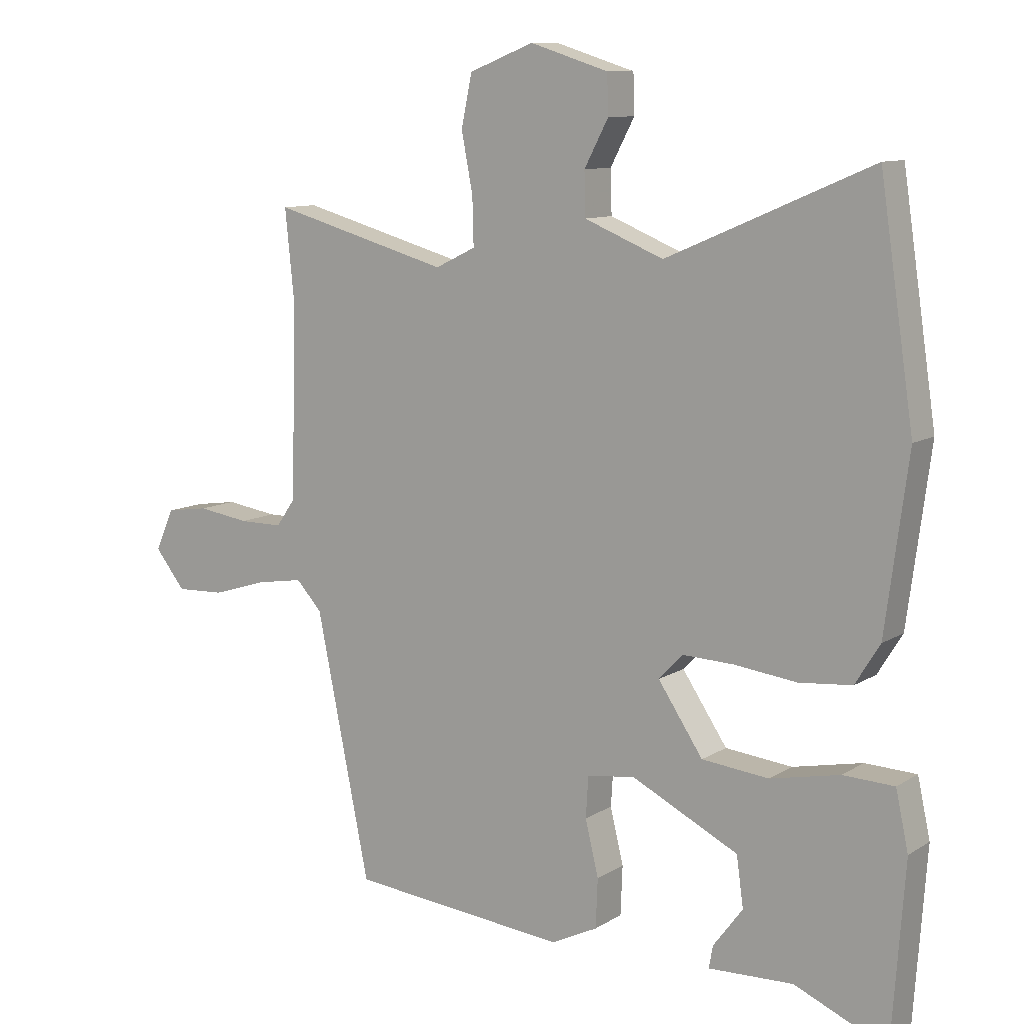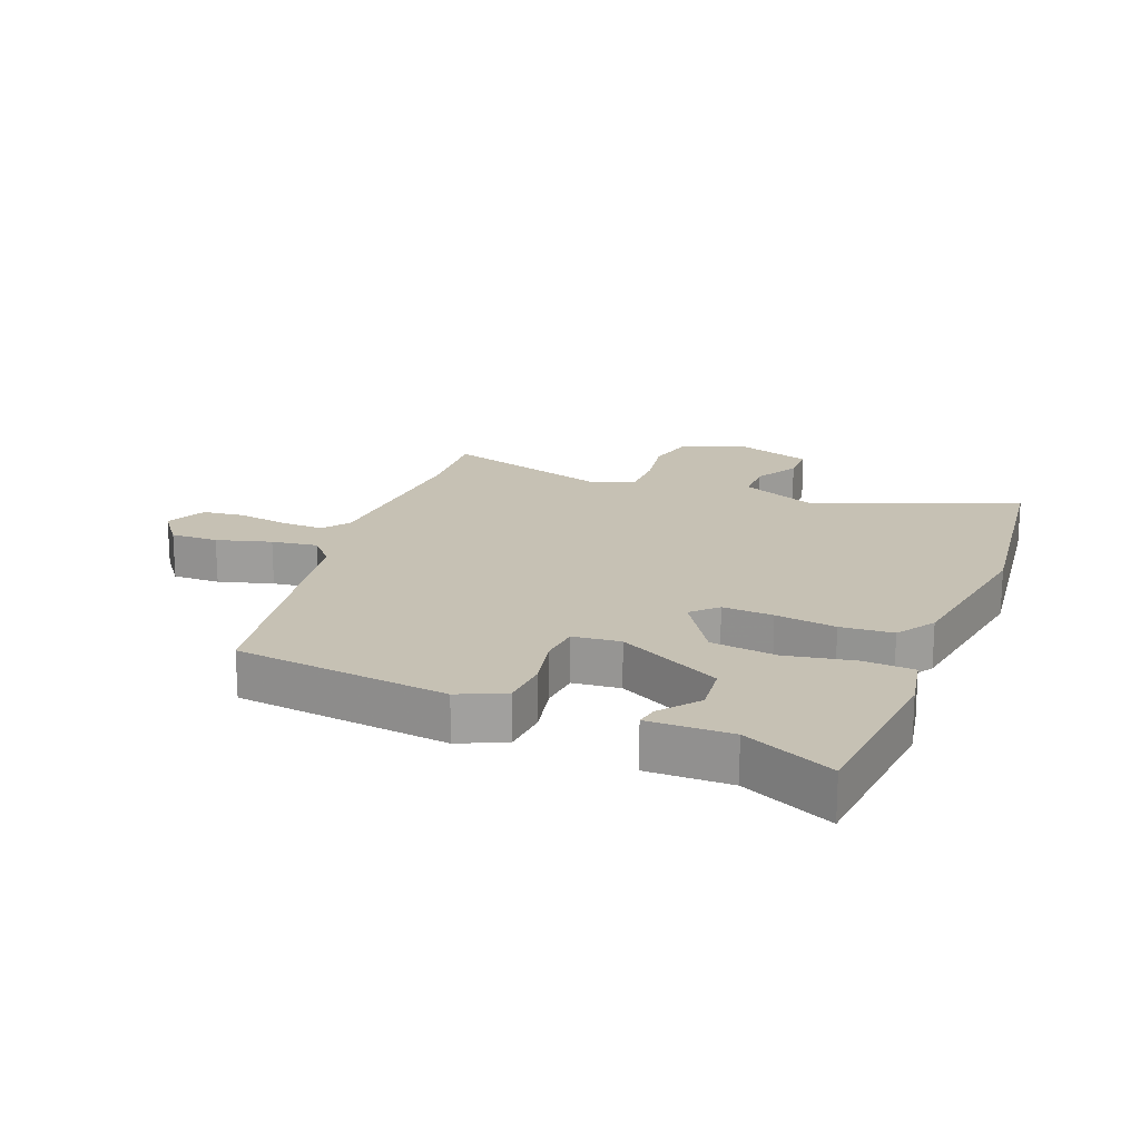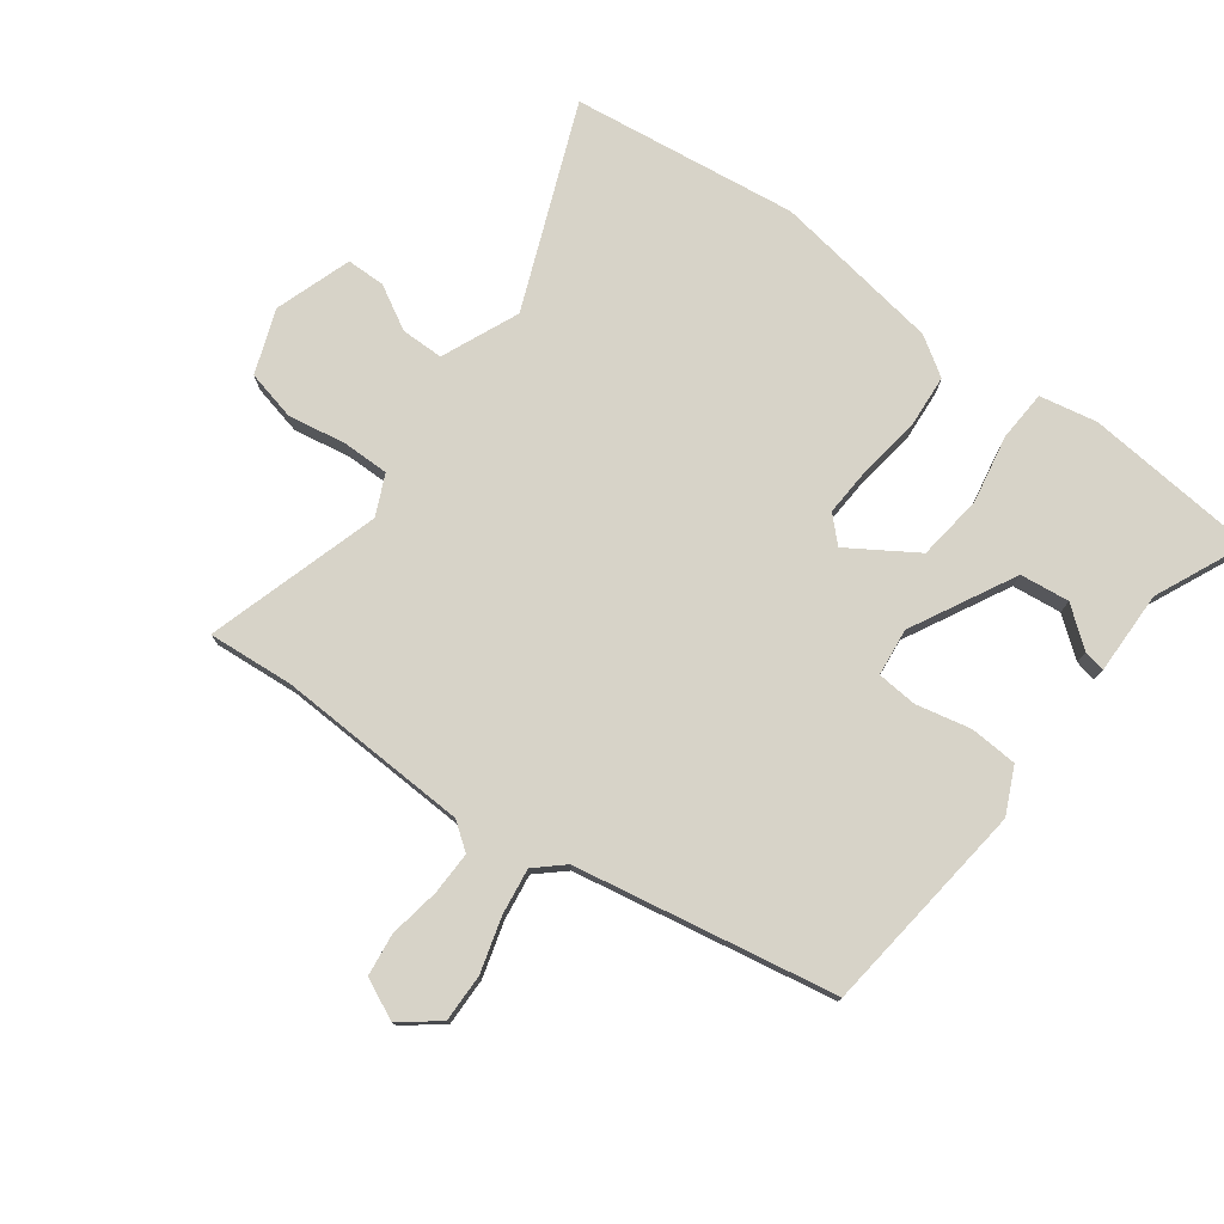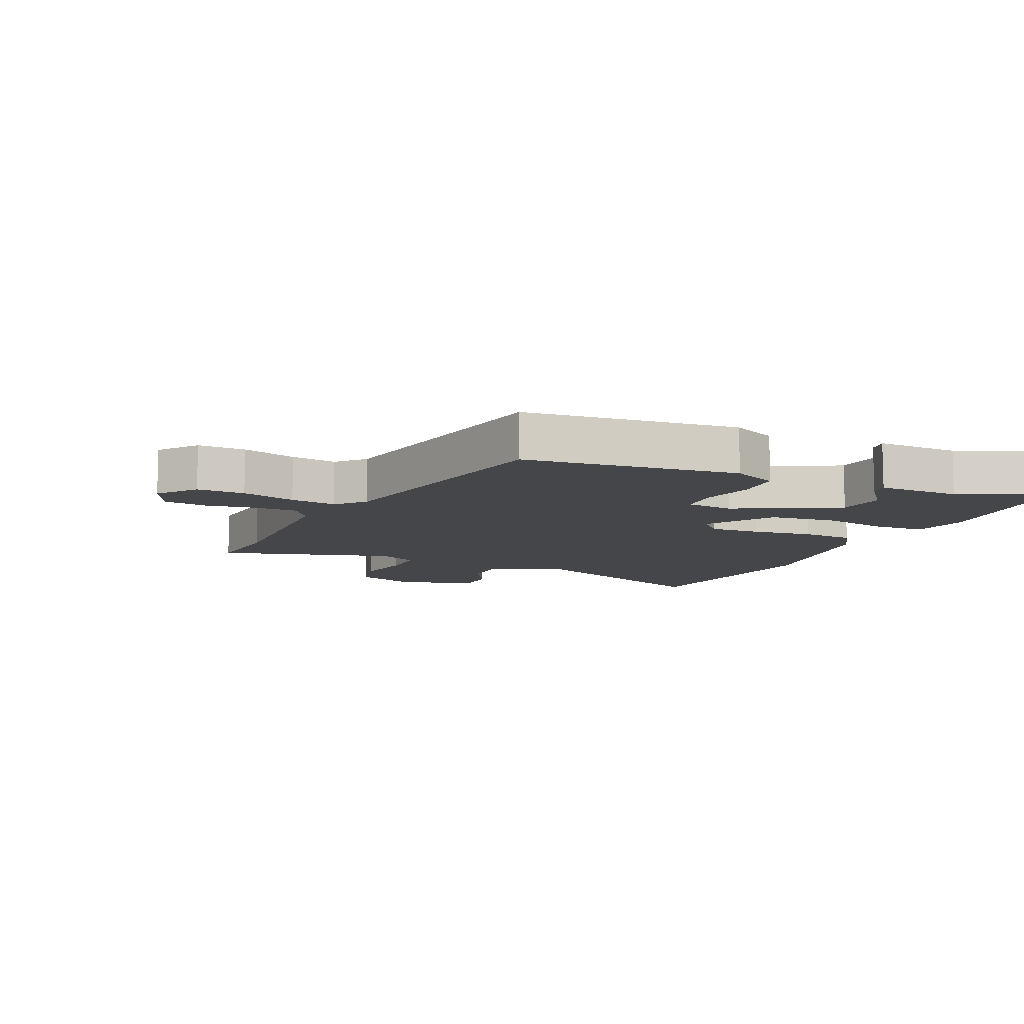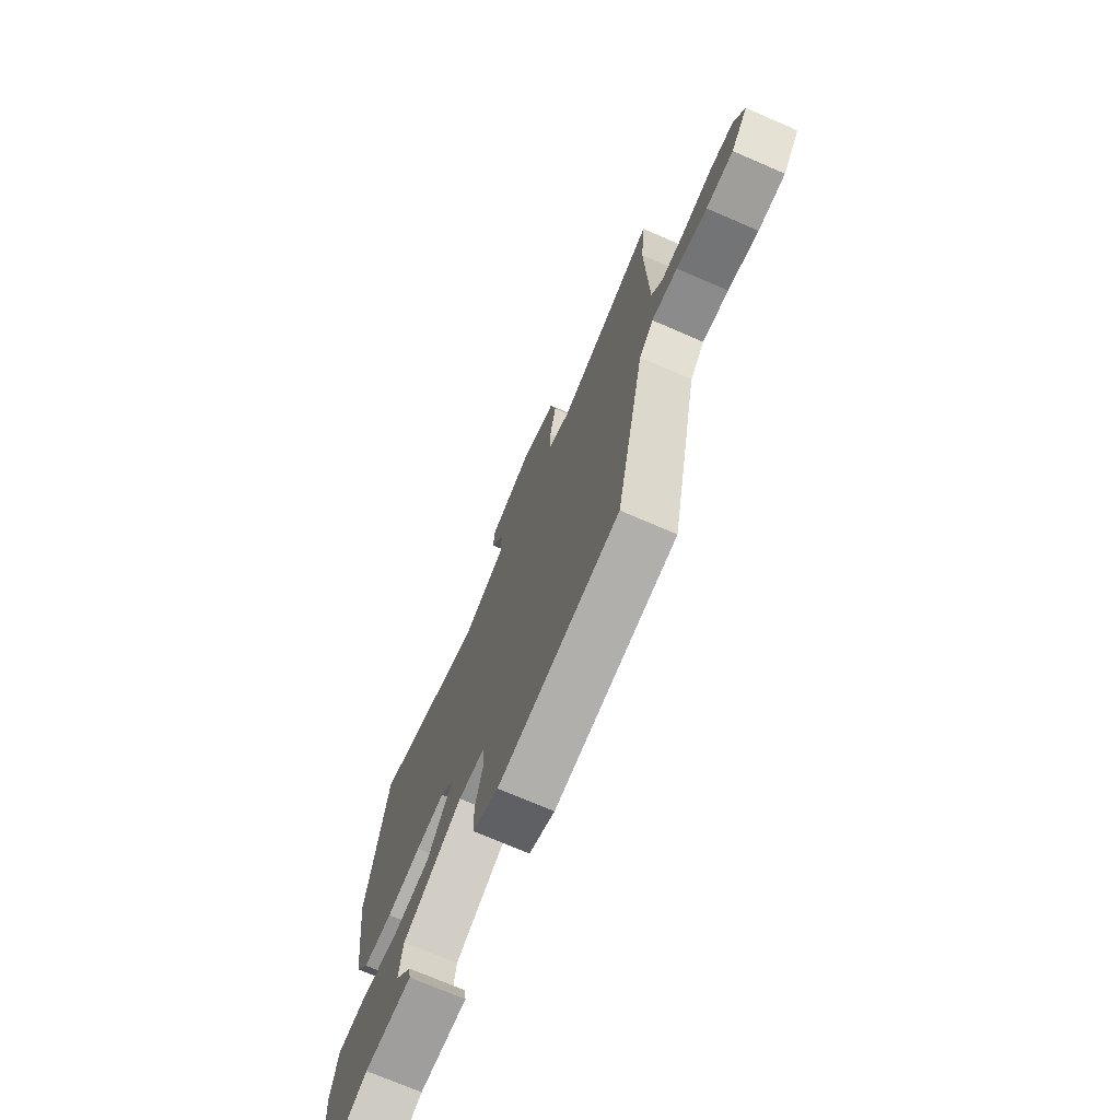
<metadata>
{"format":"obj","ext":"obj","renderer":"f3d","projection":"perspective","resolution":1024,"background":"white","views":[{"elev":10.2,"azim":-146.4,"up":"+Z"},{"elev":18.5,"azim":-157.0,"up":"+Y"},{"elev":76.8,"azim":127.7,"up":"+Y"},{"elev":-9.8,"azim":156.6,"up":"+Y"},{"elev":-72.9,"azim":66.7,"up":"+Z"}]}
</metadata>
<code>
v 0.368 0.07 -0.457
v 0.023 0.07 -0.49
v -0.05 0.07 -0.454
v -0.053 0.07 -0.377
v -0.032 0.07 -0.29
v -0.036 0.07 -0.225
v -0.112 0.07 -0.215
v -0.281 0.07 -0.299
v -0.292 0.07 -0.378
v -0.245 0.07 -0.441
v -0.239 0.07 -0.476
v -0.373 0.07 -0.471
v -0.52 0.07 -0.534
v -0.54 0.07 -0.254
v -0.52 0.07 -0.162
v -0.439 0.07 -0.159
v -0.329 0.07 -0.182
v -0.223 0.07 -0.171
v -0.152 0.07 -0.065
v -0.19 0.07 -0.025
v -0.272 0.07 -0.028
v -0.37 0.07 -0.04
v -0.454 0.07 -0.032
v -0.493 0.07 0.031
v -0.529 0.07 0.303
v -0.475 0.07 0.665
v -0.151 0.07 0.526
v -0.026 0.07 0.577
v -0.024 0.07 0.645
v -0.062 0.07 0.717
v -0.06 0.07 0.779
v 0.064 0.07 0.818
v 0.166 0.07 0.778
v 0.183 0.07 0.697
v 0.165 0.07 0.604
v 0.163 0.07 0.529
v 0.227 0.07 0.498
v 0.508 0.07 0.576
v 0.494 0.07 0.439
v 0.501 0.07 0.129
v 0.532 0.07 0.085
v 0.601 0.07 0.085
v 0.683 0.07 0.097
v 0.751 0.07 0.087
v 0.78 0.07 0.021
v 0.732 0.07 -0.039
v 0.655 0.07 -0.036
v 0.568 0.07 -0.009
v 0.494 0.07 0.003
v 0.453 0.07 -0.041
v 0.368 0 -0.457
v 0.023 0 -0.49
v -0.05 0 -0.454
v -0.053 0 -0.377
v -0.032 0 -0.29
v -0.036 0 -0.225
v -0.112 0 -0.215
v -0.281 0 -0.299
v -0.292 0 -0.378
v -0.245 0 -0.441
v -0.239 0 -0.476
v -0.373 0 -0.471
v -0.52 0 -0.534
v -0.54 0 -0.254
v -0.52 0 -0.162
v -0.439 0 -0.159
v -0.329 0 -0.182
v -0.223 0 -0.171
v -0.152 0 -0.065
v -0.19 0 -0.025
v -0.272 0 -0.028
v -0.37 0 -0.04
v -0.454 0 -0.032
v -0.493 0 0.031
v -0.529 0 0.303
v -0.475 0 0.665
v -0.151 0 0.526
v -0.026 0 0.577
v -0.024 0 0.645
v -0.062 0 0.717
v -0.06 0 0.779
v 0.064 0 0.818
v 0.166 0 0.778
v 0.183 0 0.697
v 0.165 0 0.604
v 0.163 0 0.529
v 0.227 0 0.498
v 0.508 0 0.576
v 0.494 0 0.439
v 0.501 0 0.129
v 0.532 0 0.085
v 0.601 0 0.085
v 0.683 0 0.097
v 0.751 0 0.087
v 0.78 0 0.021
v 0.732 0 -0.039
v 0.655 0 -0.036
v 0.568 0 -0.009
v 0.494 0 0.003
v 0.453 0 -0.041
f 45 46 47 48
f 45 48 49
f 42 43 44 45
f 41 42 45 49
f 40 41 49 50
f 37 38 39
f 37 39 40 50
f 32 33 34 35
f 32 35 36
f 29 30 31 32
f 28 29 32 36
f 27 28 36 37
f 25 26 27
f 21 22 23 24
f 20 21 24 25
f 14 15 16 17
f 12 13 14 17
f 12 17 18
f 9 10 11 12
f 8 9 12
f 8 12 18
f 7 8 18 19
f 2 3 4 5
f 2 5 6
f 1 2 6
f 50 1 6
f 20 25 27 37
f 19 20 37 50
f 6 7 19 50
f 98 97 96 95
f 99 98 95
f 95 94 93 92
f 99 95 92 91
f 100 99 91 90
f 89 88 87
f 100 90 89 87
f 85 84 83 82
f 86 85 82
f 82 81 80 79
f 86 82 79 78
f 87 86 78 77
f 77 76 75
f 74 73 72 71
f 75 74 71 70
f 67 66 65 64
f 67 64 63 62
f 68 67 62
f 62 61 60 59
f 62 59 58
f 68 62 58
f 69 68 58 57
f 55 54 53 52
f 56 55 52
f 56 52 51
f 56 51 100
f 87 77 75 70
f 100 87 70 69
f 100 69 57 56
f 1 51 52 2
f 2 52 53 3
f 3 53 54 4
f 4 54 55 5
f 5 55 56 6
f 6 56 57 7
f 7 57 58 8
f 8 58 59 9
f 9 59 60 10
f 10 60 61 11
f 11 61 62 12
f 12 62 63 13
f 13 63 64 14
f 14 64 65 15
f 15 65 66 16
f 16 66 67 17
f 17 67 68 18
f 18 68 69 19
f 19 69 70 20
f 20 70 71 21
f 21 71 72 22
f 22 72 73 23
f 23 73 74 24
f 24 74 75 25
f 25 75 76 26
f 26 76 77 27
f 27 77 78 28
f 28 78 79 29
f 29 79 80 30
f 30 80 81 31
f 31 81 82 32
f 32 82 83 33
f 33 83 84 34
f 34 84 85 35
f 35 85 86 36
f 36 86 87 37
f 37 87 88 38
f 38 88 89 39
f 39 89 90 40
f 40 90 91 41
f 41 91 92 42
f 42 92 93 43
f 43 93 94 44
f 44 94 95 45
f 45 95 96 46
f 46 96 97 47
f 47 97 98 48
f 48 98 99 49
f 49 99 100 50
f 50 100 51 1

</code>
